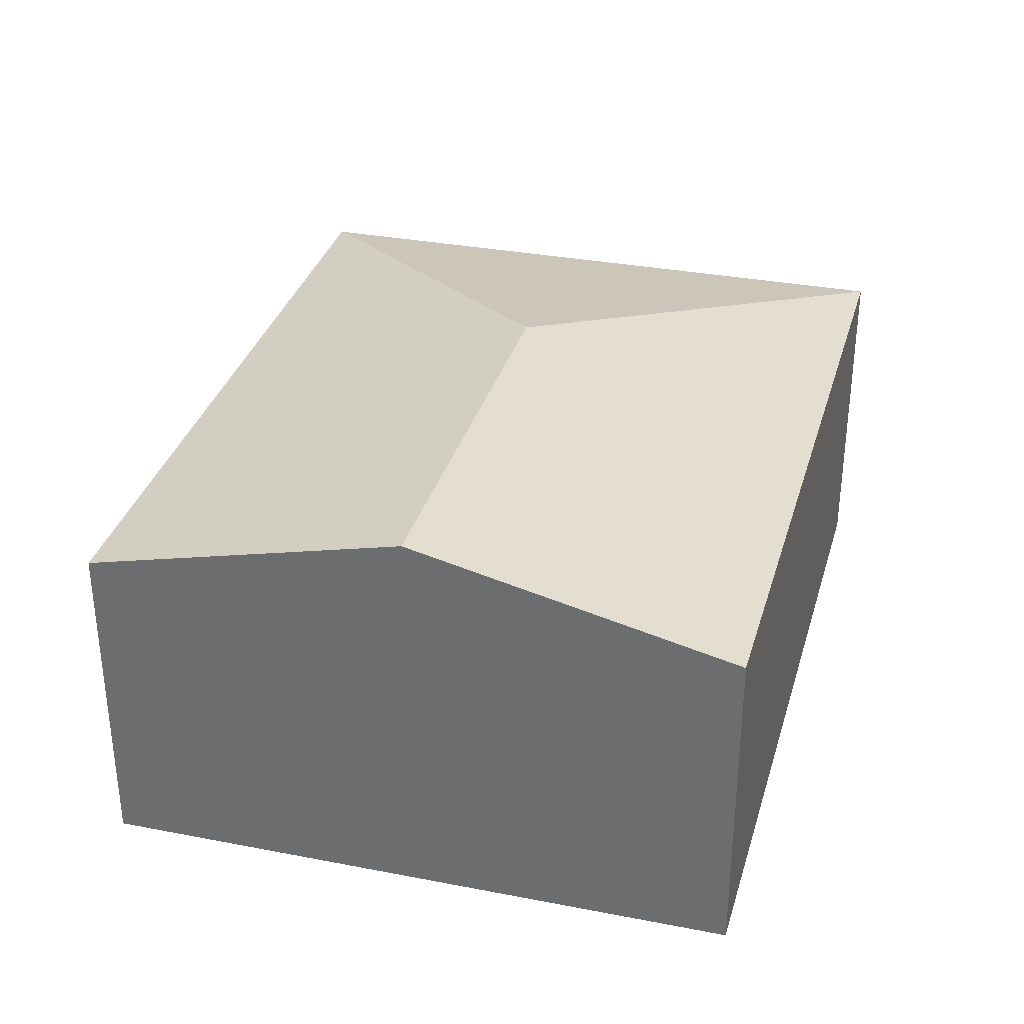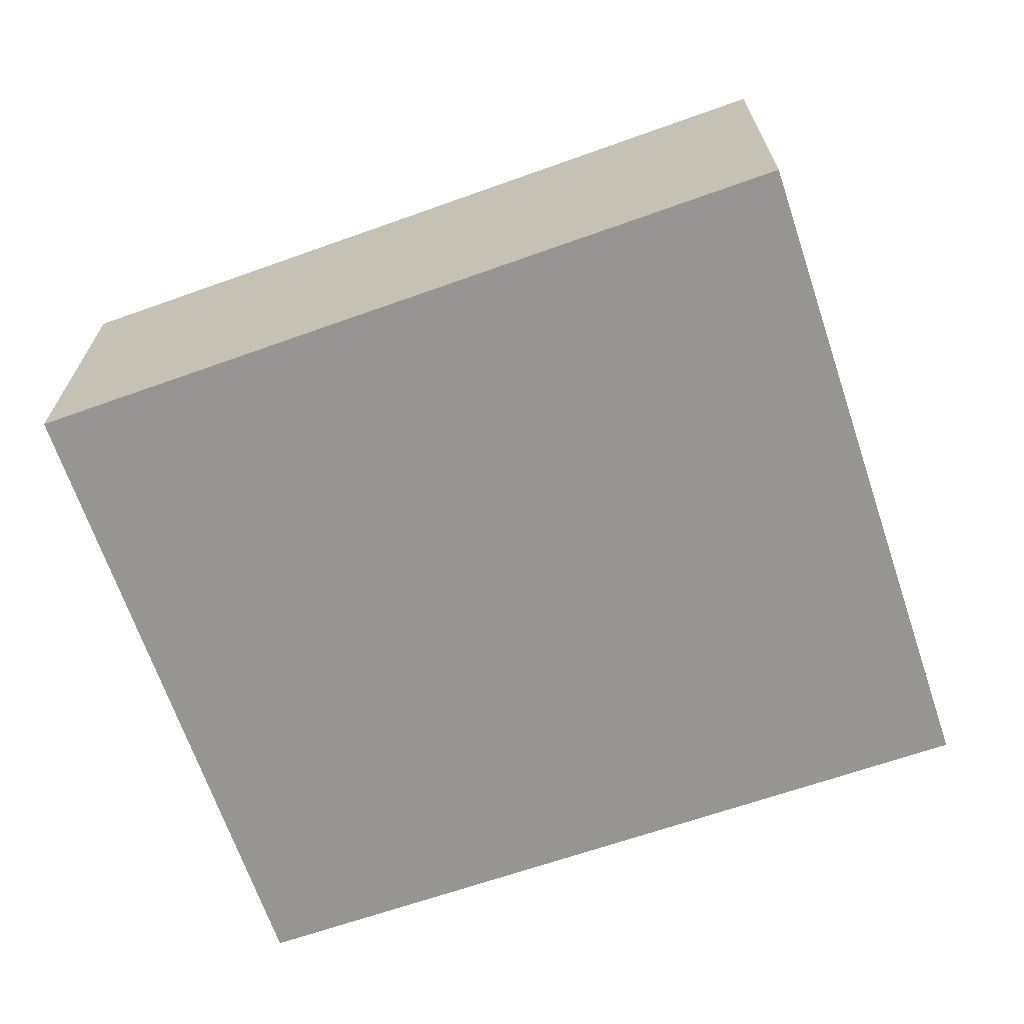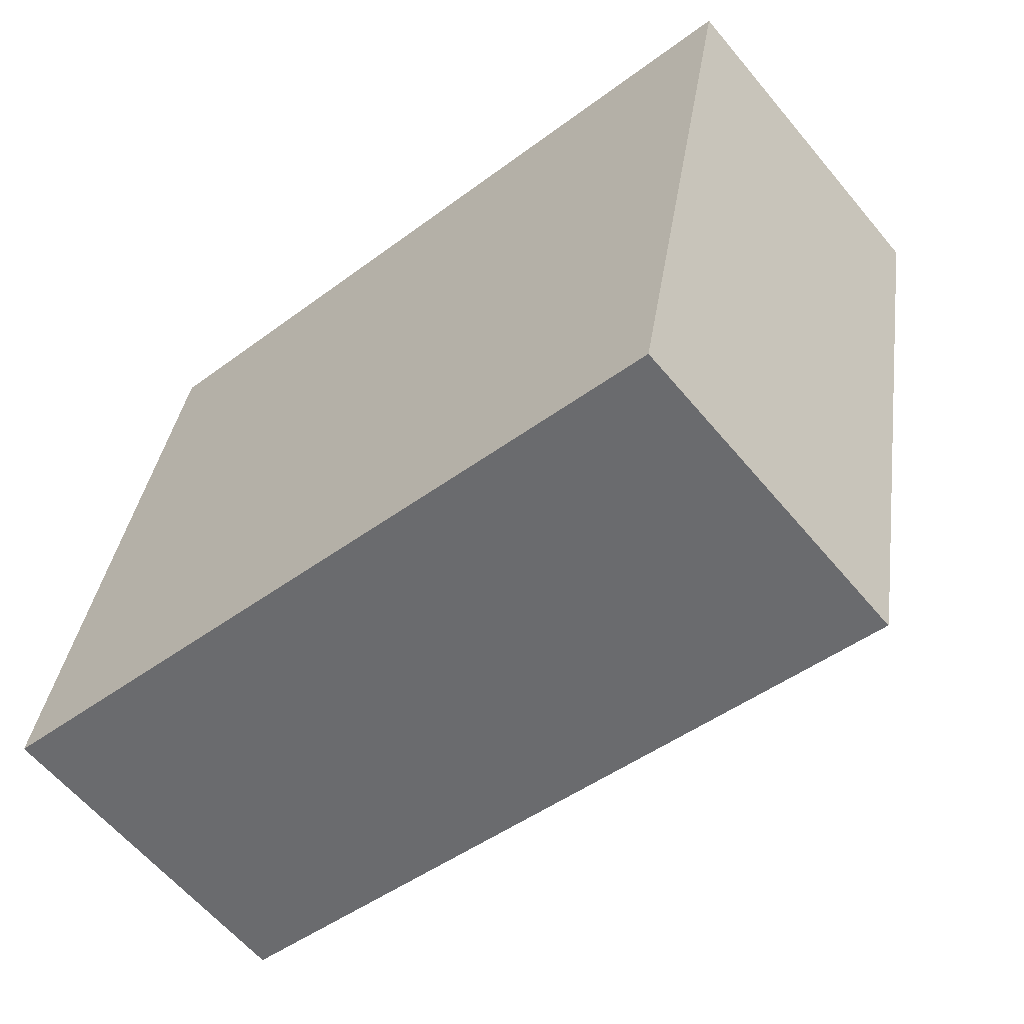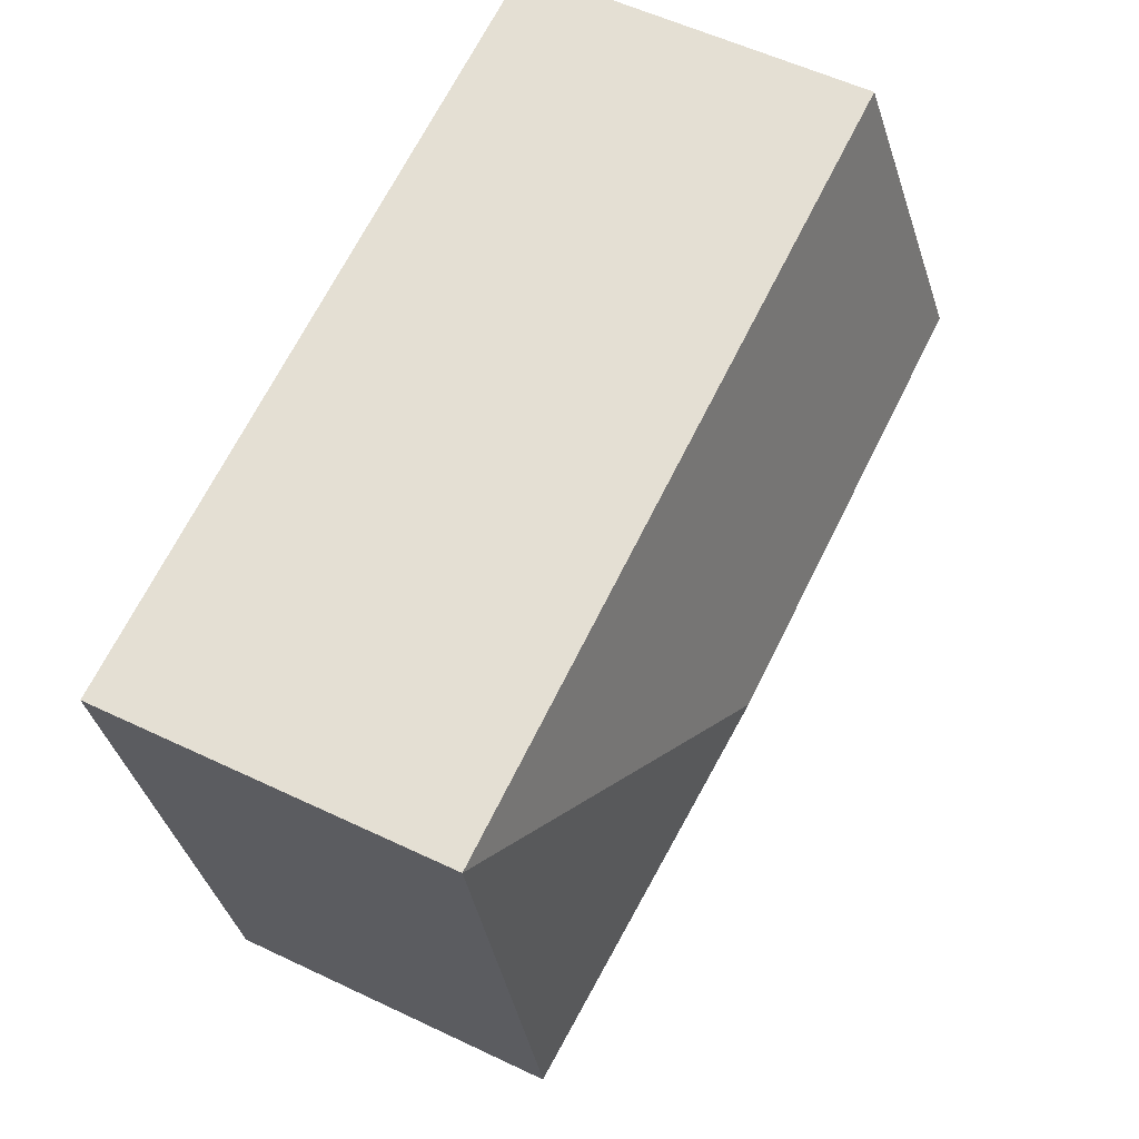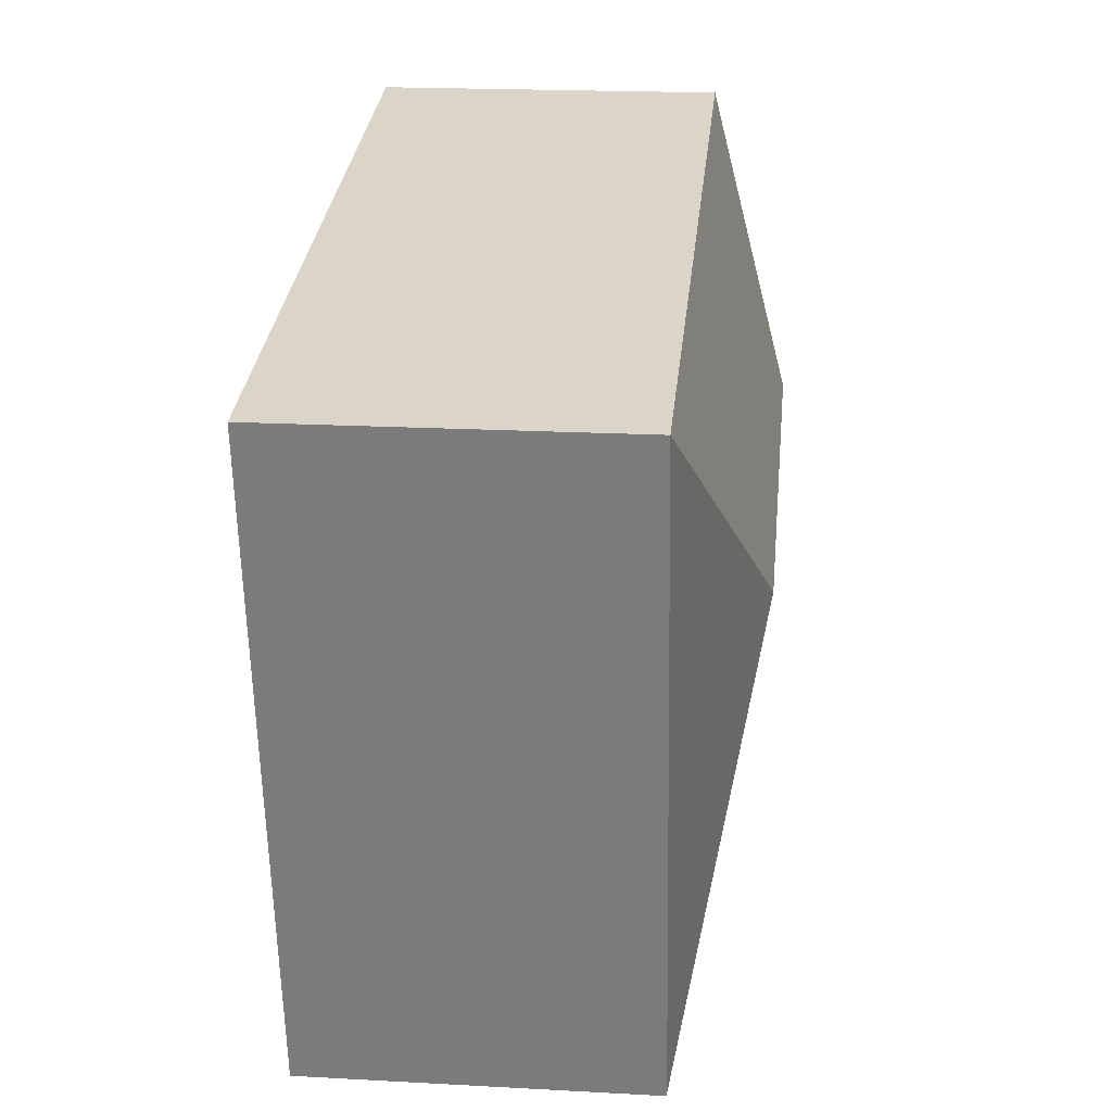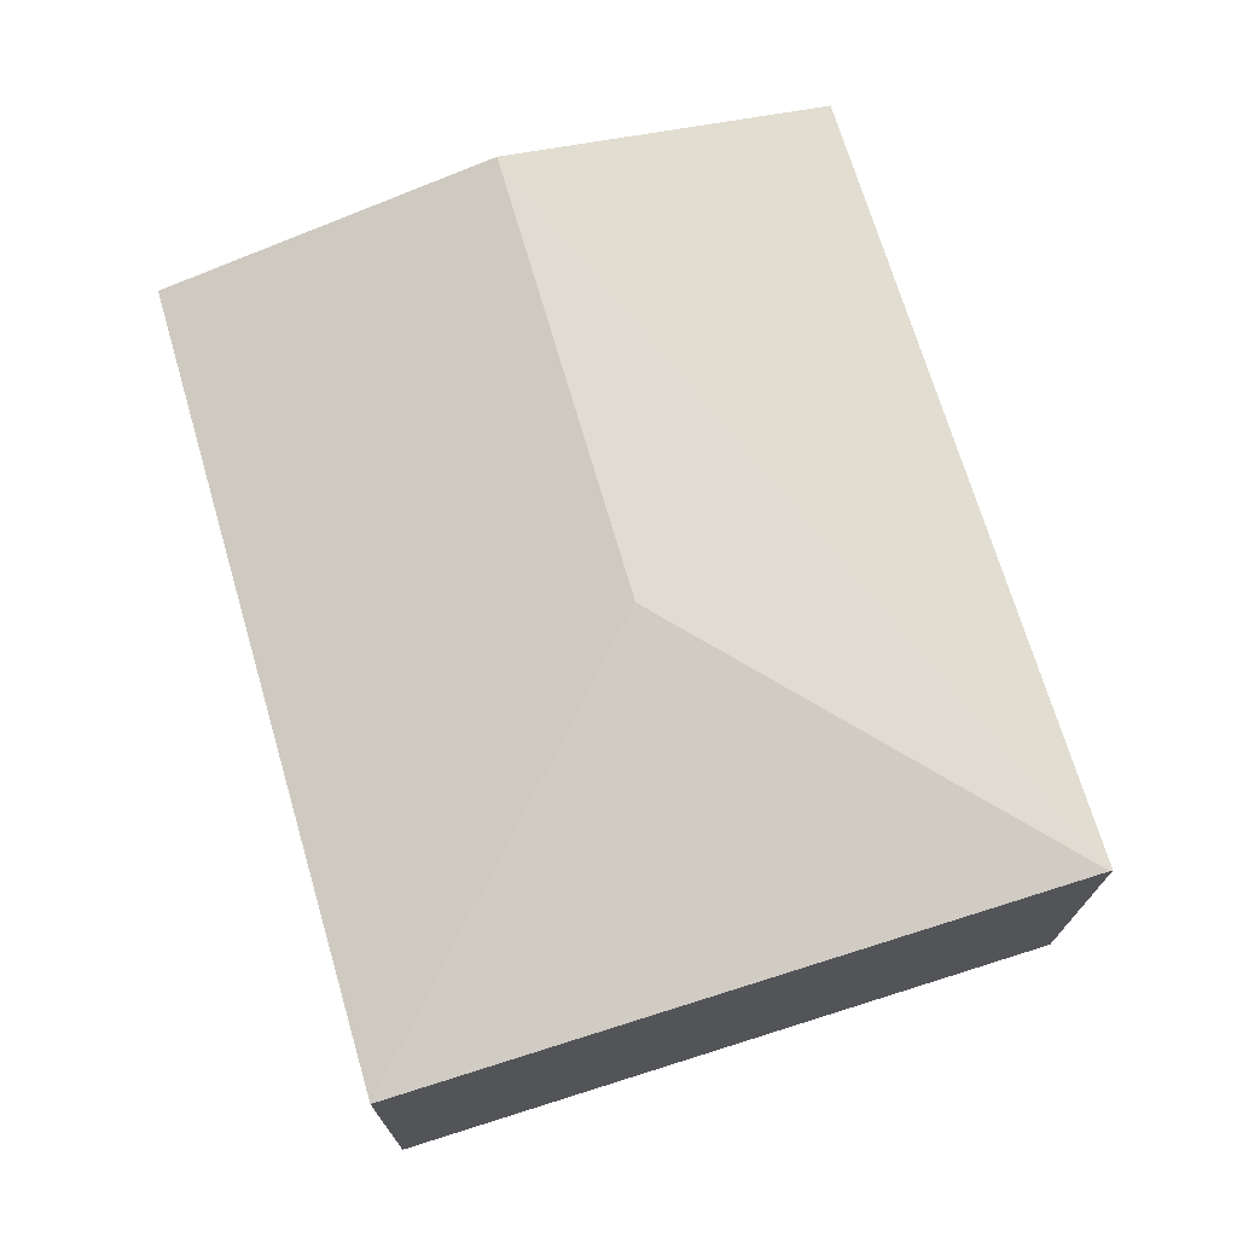
<metadata>
{"format":"obj","ext":"obj","renderer":"f3d","projection":"perspective","resolution":1024,"background":"white","views":[{"elev":33.4,"azim":-64.9,"up":"+Y"},{"elev":-67.6,"azim":29.2,"up":"+Y"},{"elev":-61.0,"azim":39.7,"up":"+Z"},{"elev":55.9,"azim":116.6,"up":"+Z"},{"elev":20.0,"azim":95.7,"up":"+Z"},{"elev":72.0,"azim":83.2,"up":"+Y"}]}
</metadata>
<code>
v  5.163 4.35 2.571
v  9.189 3.536 5.379
v  7.915 3.536 -1.375
v  1.214 3.536 6.719
v  0.603 4.35 3.337
v  7.909 3.529 -1.407
v  0 3.547 2.172e-16
v  0 0 0
v  7.909 8.615e-17 -1.407
v  0.603 -2.043e-16 3.337
v  1.214 -4.114e-16 6.719
v  9.189 -3.294e-16 5.379
v  7.915 8.419e-17 -1.375
g defaultobject
f 1 2 3
f 1 4 2
f 4 1 5
f 1 3 6
f 5 6 7
f 6 5 1
f 6 8 7
f 8 6 9
f 8 5 7
f 5 8 4
f 4 8 10
f 4 10 11
f 11 2 4
f 2 11 12
f 3 9 6
f 9 3 2
f 9 2 13
f 13 2 12
f 10 12 11
f 12 10 8
f 12 8 13
f 13 8 9

</code>
